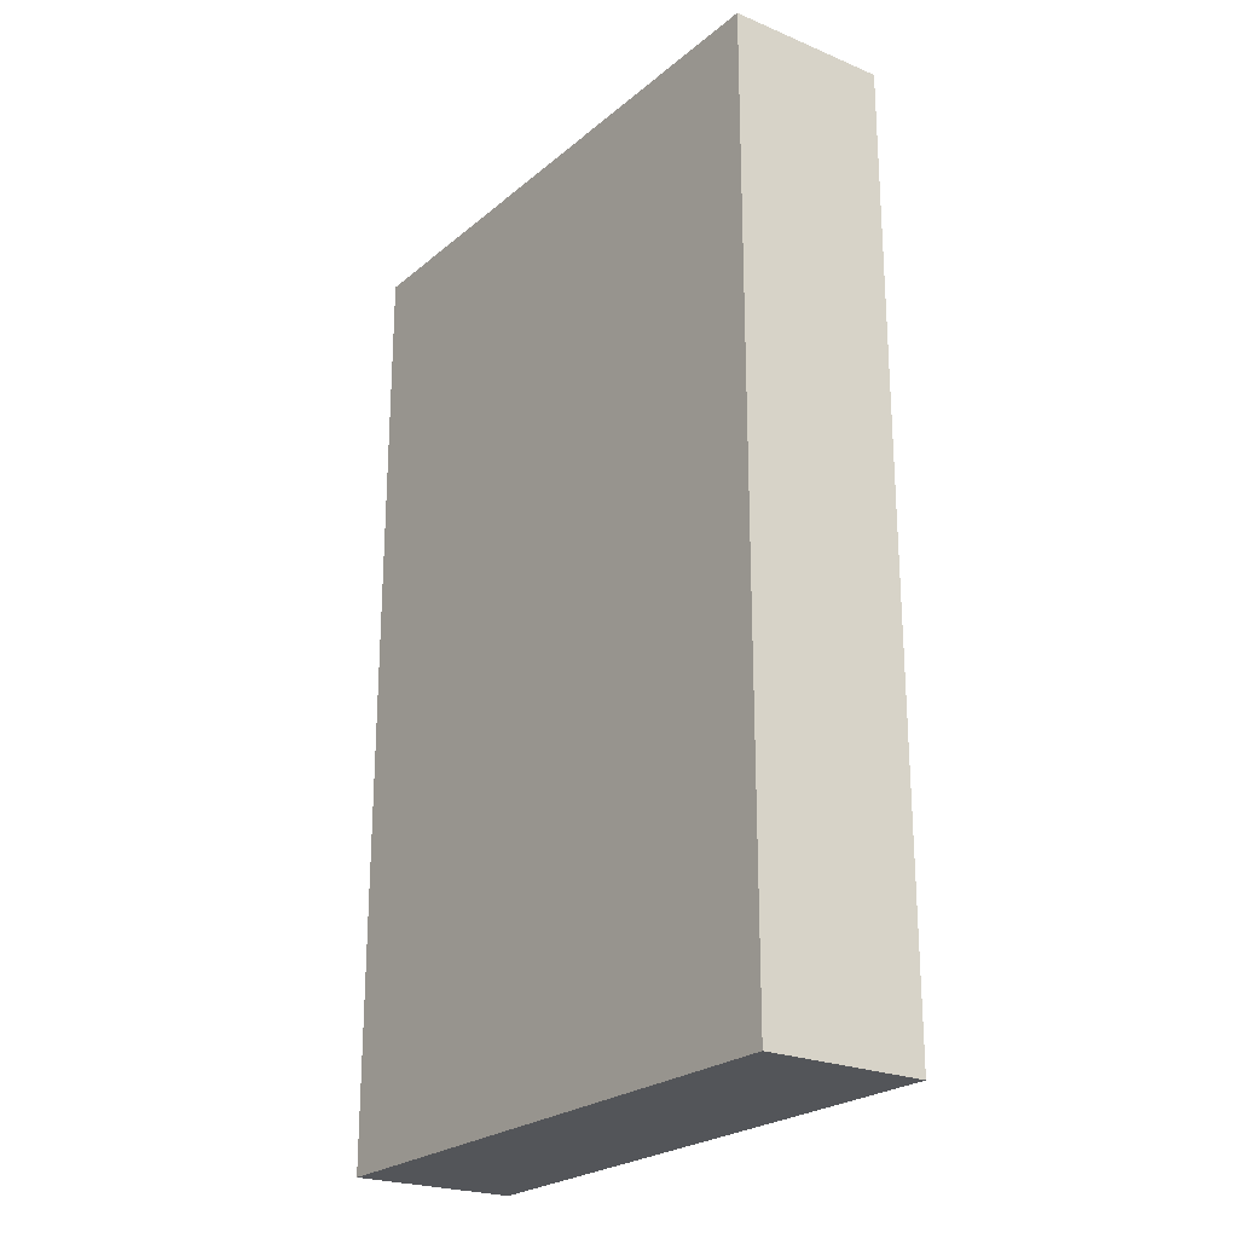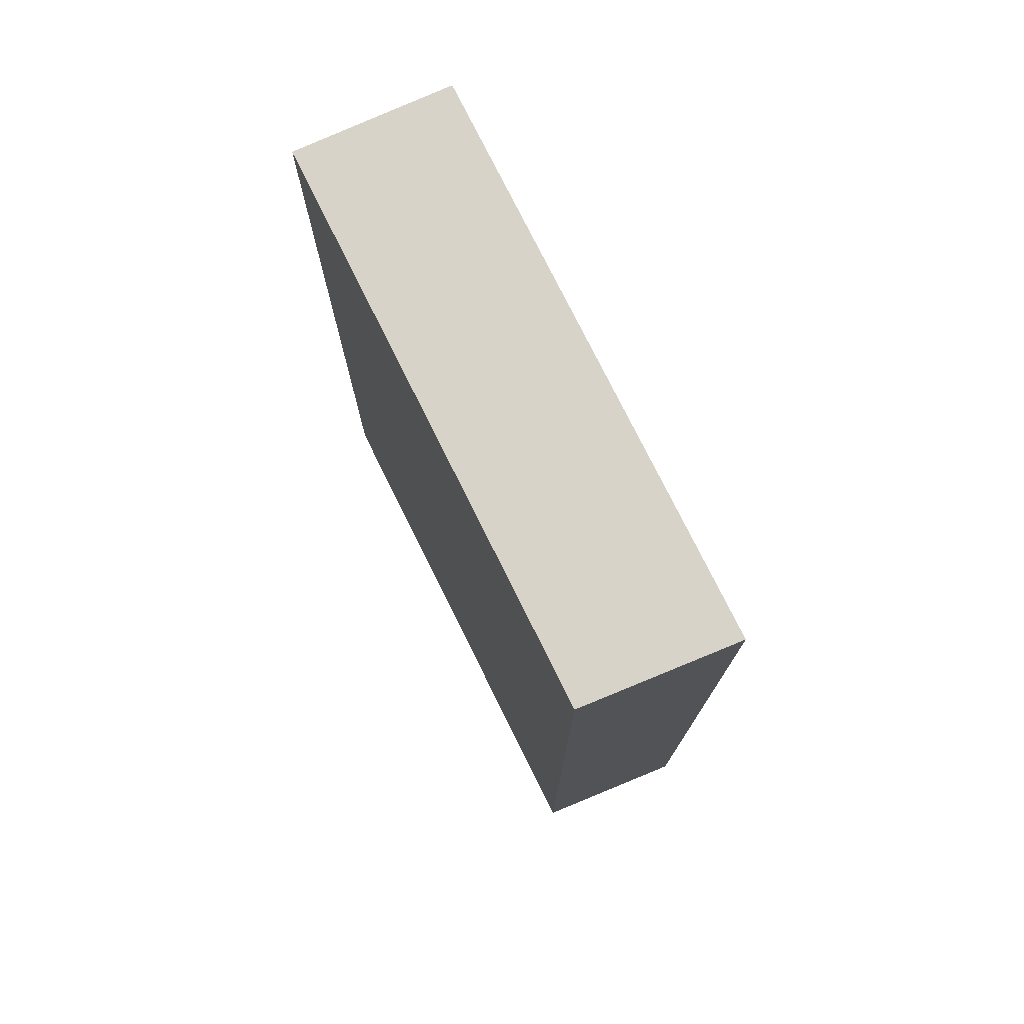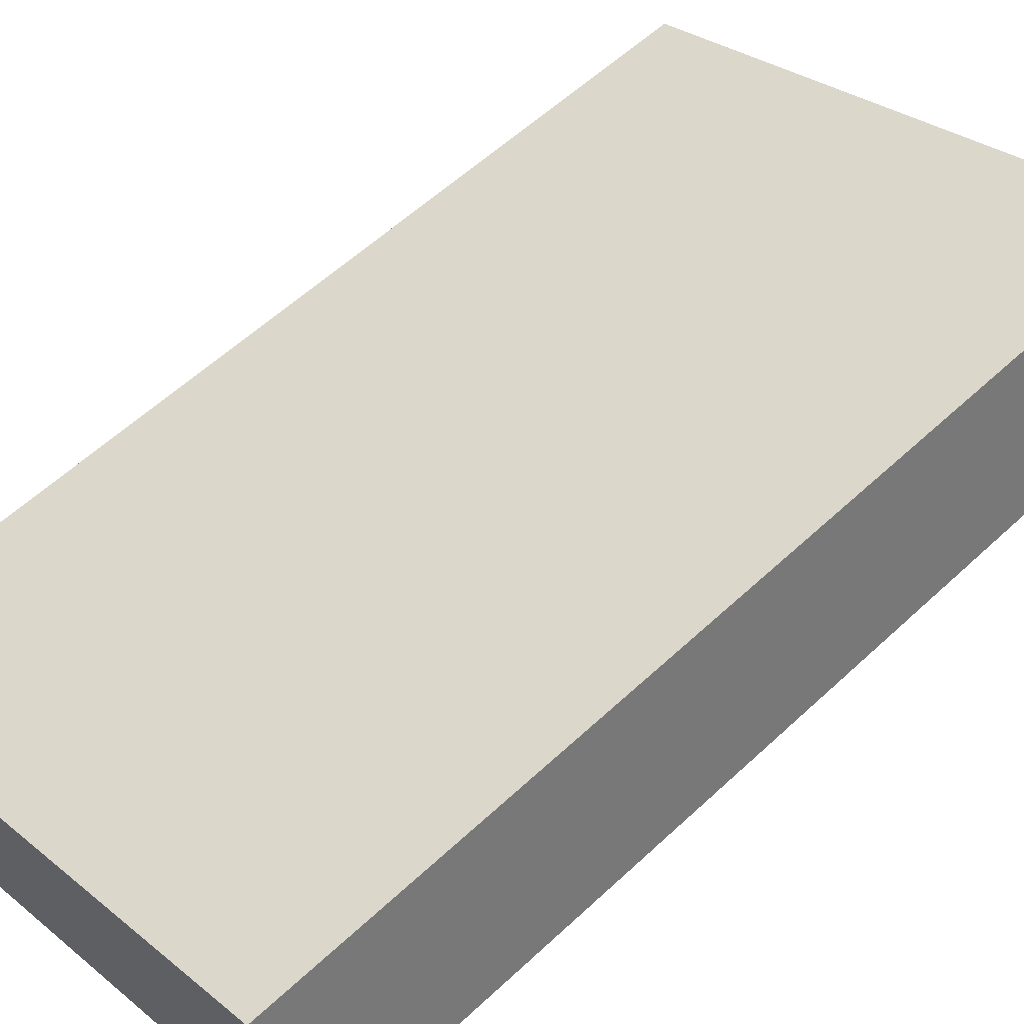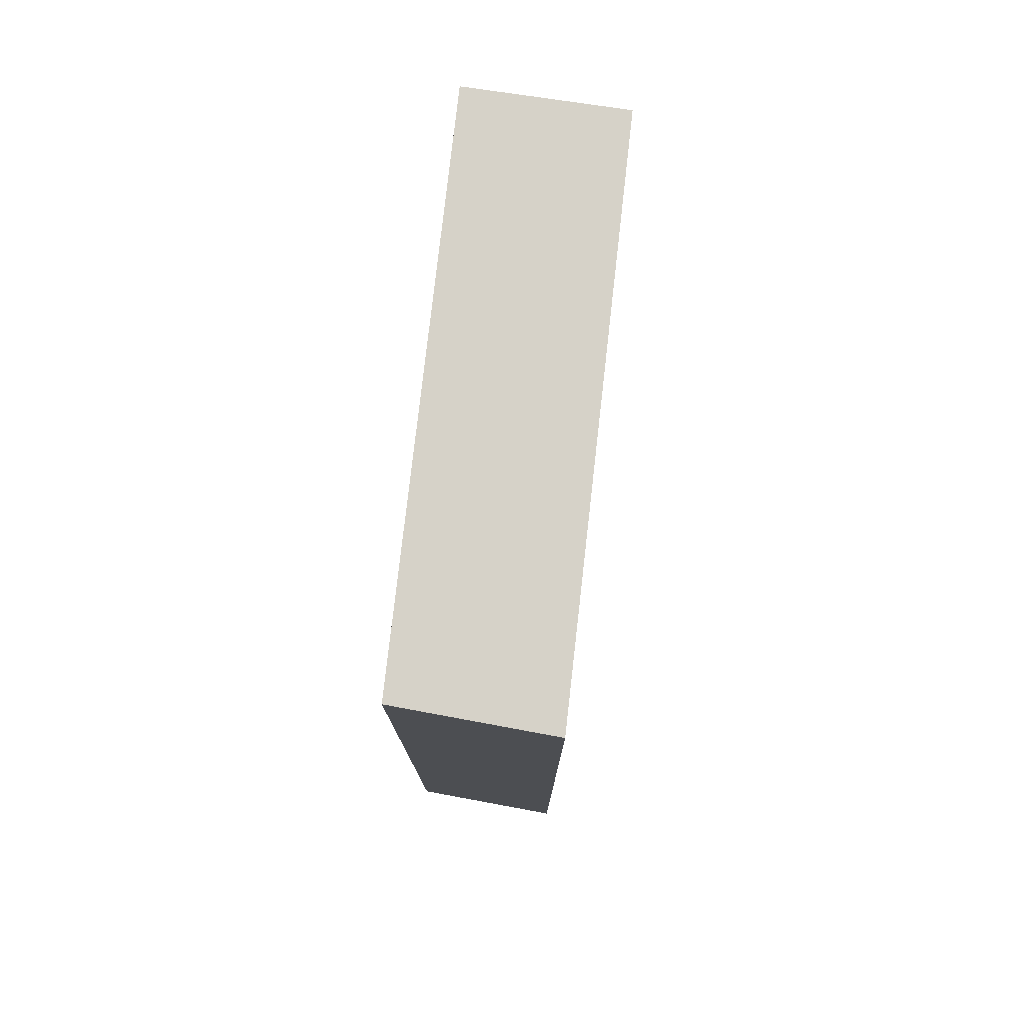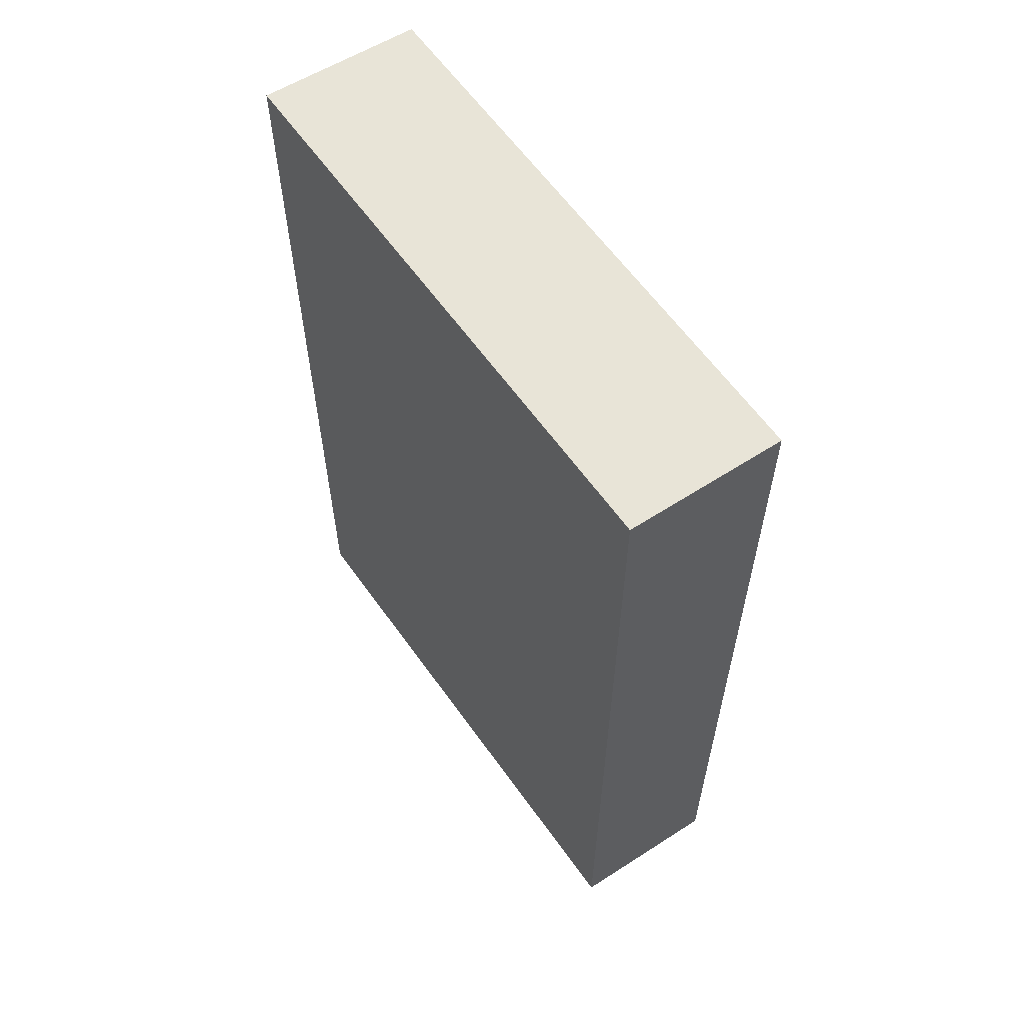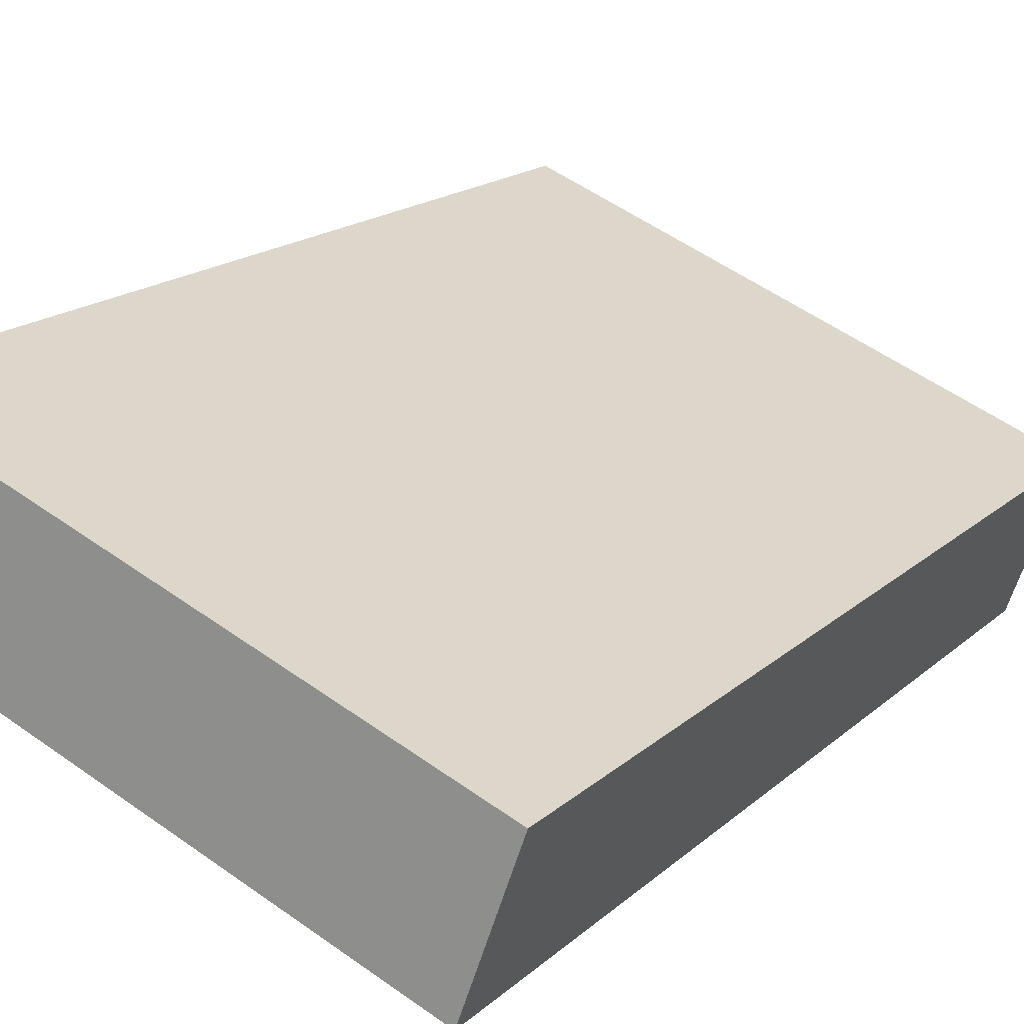
<metadata>
{"format":"obj","ext":"obj","renderer":"f3d","projection":"perspective","resolution":1024,"background":"white","views":[{"elev":-24.2,"azim":74.8,"up":"+Y"},{"elev":76.3,"azim":-94.8,"up":"+Y"},{"elev":57.9,"azim":-134.0,"up":"+Z"},{"elev":77.7,"azim":-62.0,"up":"+Y"},{"elev":61.3,"azim":76.2,"up":"+Y"},{"elev":17.1,"azim":30.7,"up":"+Z"}]}
</metadata>
<code>
v  0 6.493 3.976e-16
v  4.01 6.493 -0.409
v  3.643 6.493 -1.442
v  0.33 6.493 1.044
v  3.643 8.83e-17 -1.442
v  0 0 0
v  0.33 -6.393e-17 1.044
v  4.01 2.504e-17 -0.409
g defaultobject
f 1 2 3
f 2 1 4
f 5 1 3
f 1 5 6
f 6 4 1
f 4 6 7
f 7 2 4
f 2 7 8
f 8 3 2
f 3 8 5
f 8 6 5
f 6 8 7

</code>
